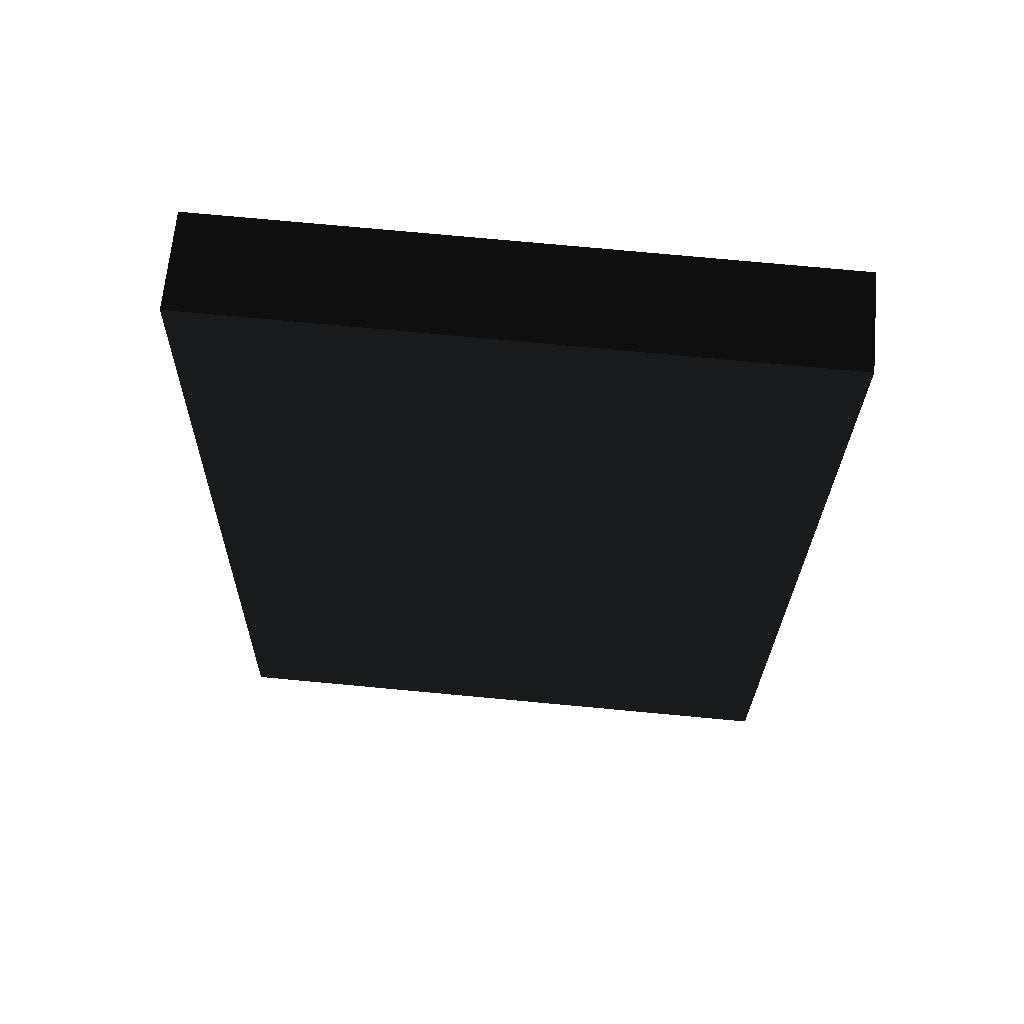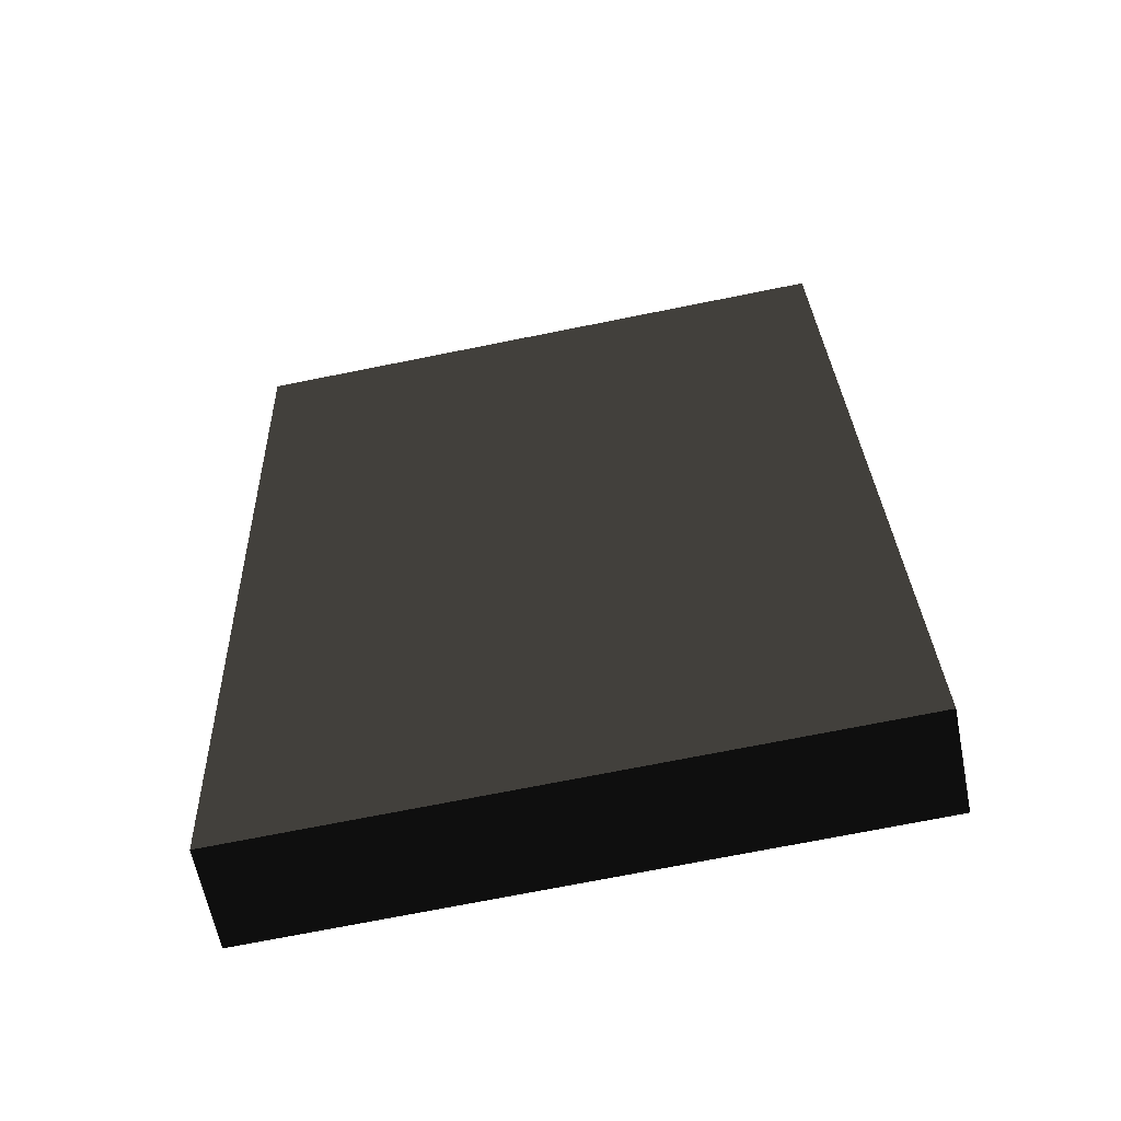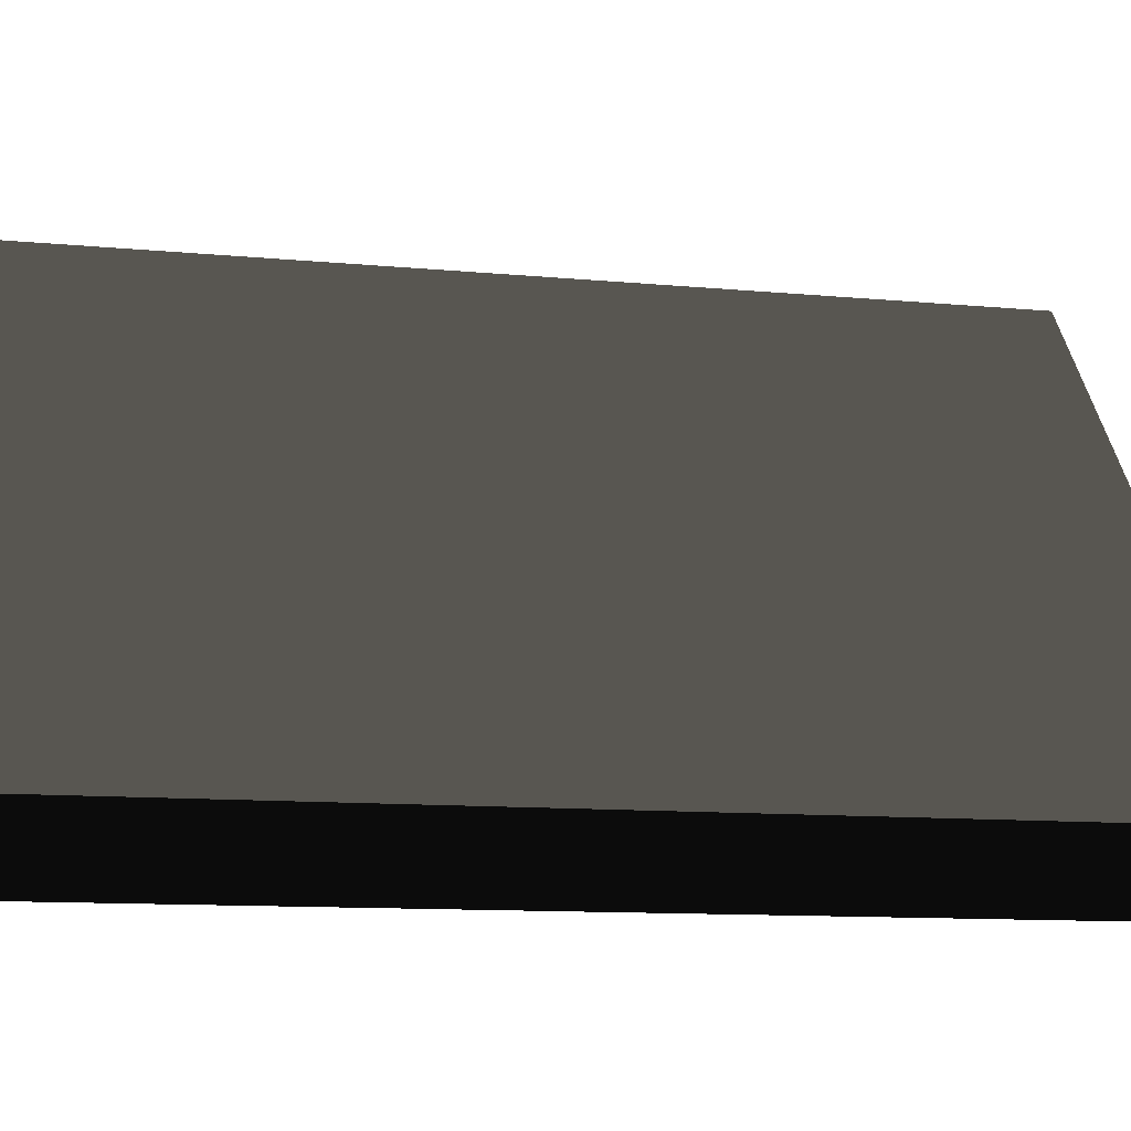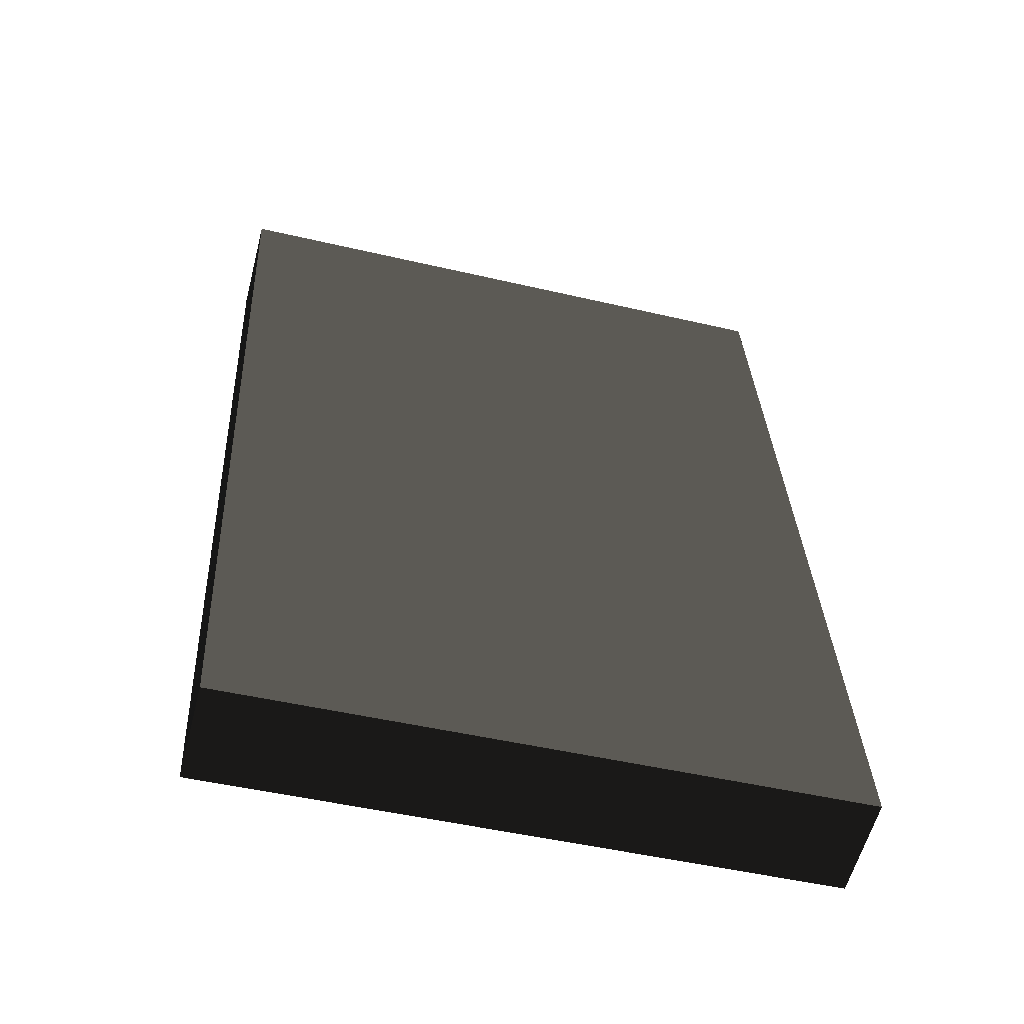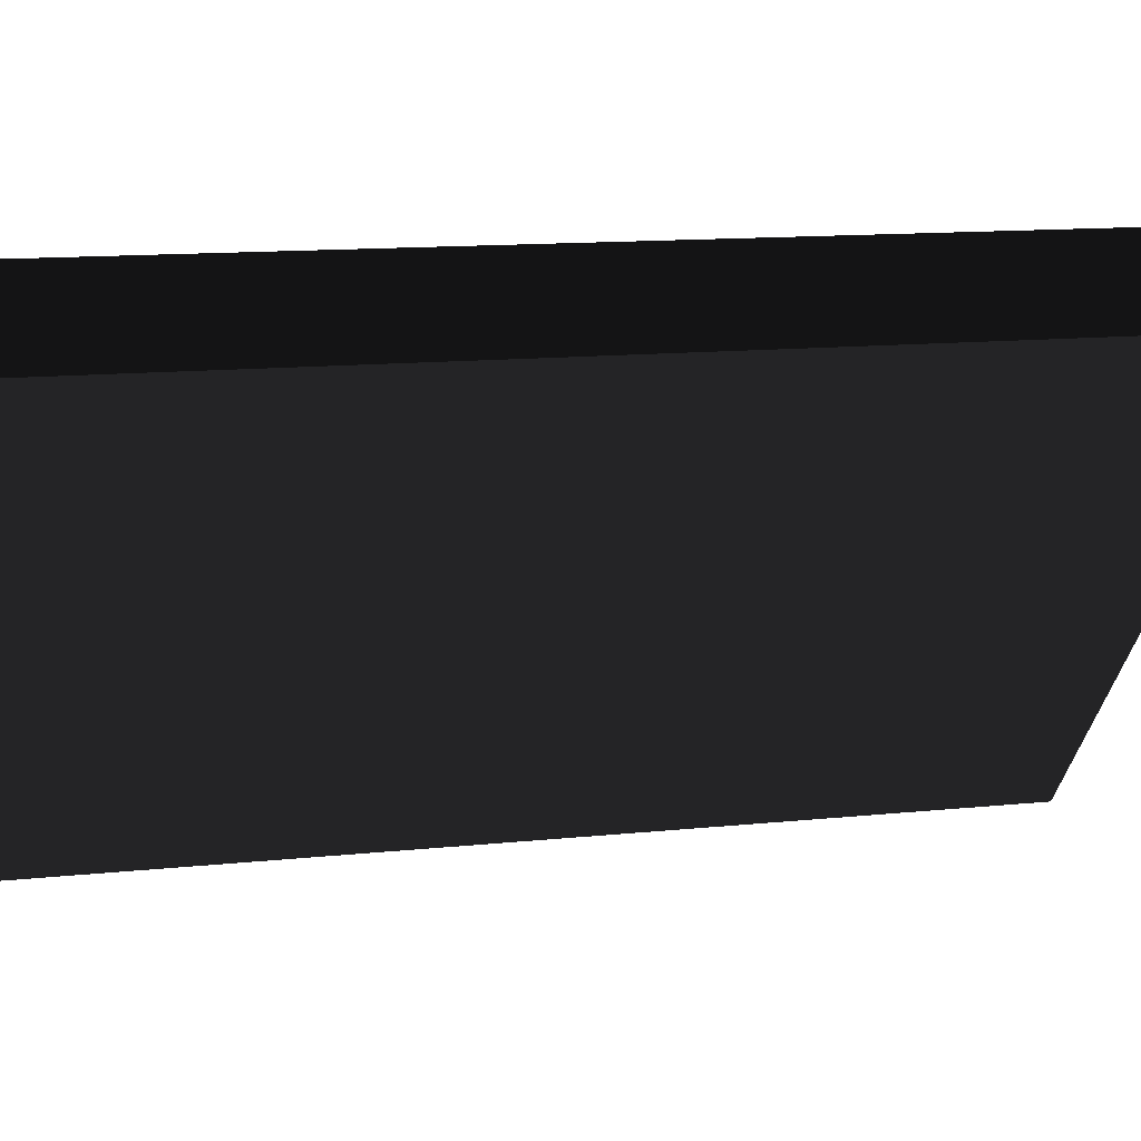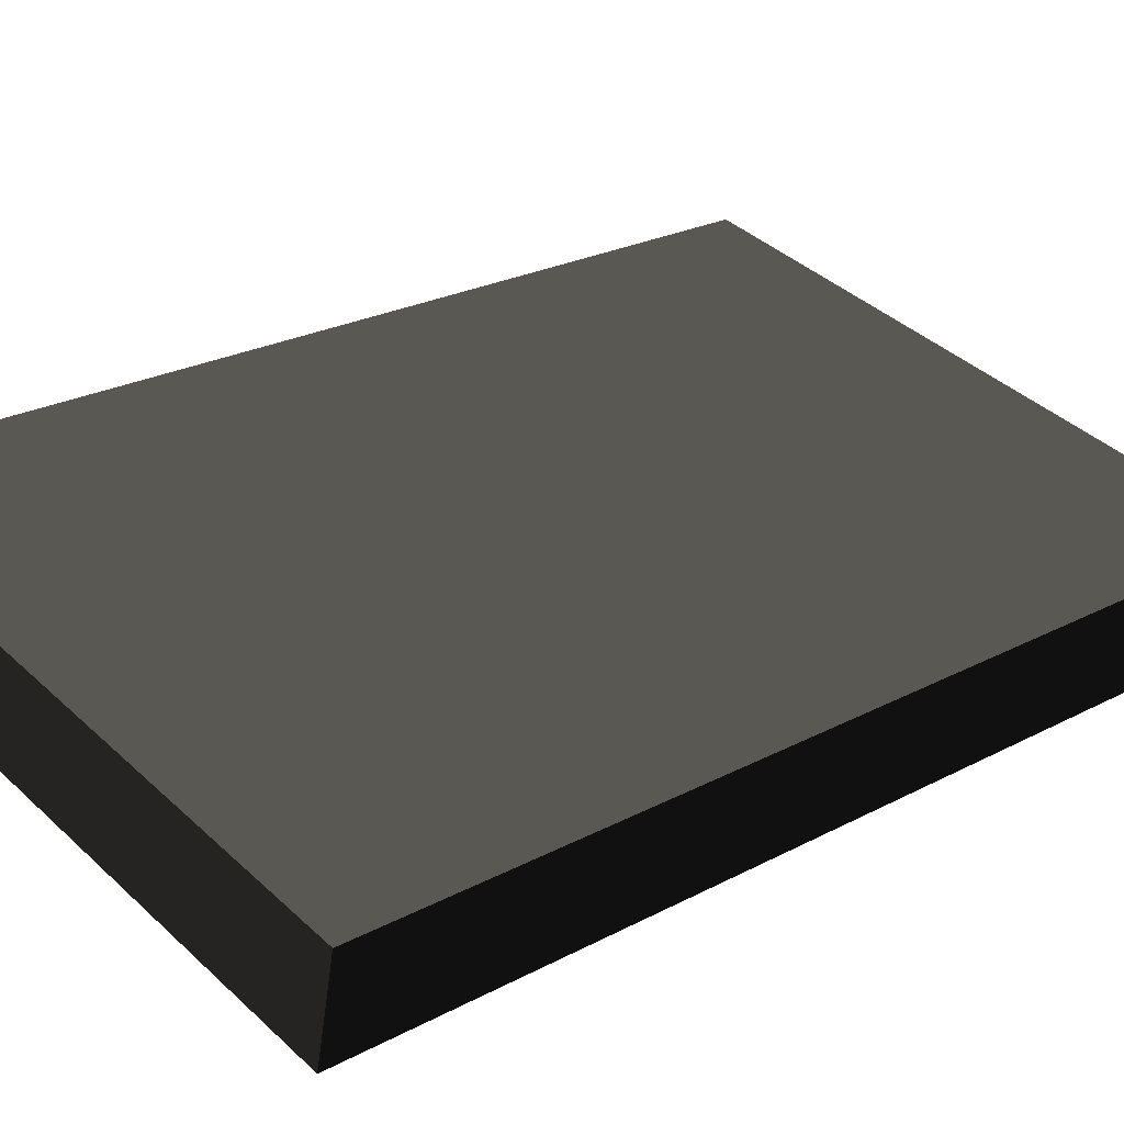
<metadata>
{"format":"obj","ext":"obj","renderer":"f3d","projection":"perspective","resolution":1024,"background":"white","views":[{"elev":75.9,"azim":-174.7,"up":"+Y"},{"elev":-72.4,"azim":11.3,"up":"+Y"},{"elev":41.3,"azim":-98.1,"up":"+Z"},{"elev":-47.7,"azim":165.2,"up":"+Y"},{"elev":-36.9,"azim":81.1,"up":"+Z"},{"elev":39.1,"azim":-131.0,"up":"+Z"}]}
</metadata>
<code>
v -1.456 0.2388 -0.6277 0.3922 0.3922 0.3922 #0.498
v -1.456 0.1536 -0.1631 0.3922 0.3922 0.3922 #0.498
v -1.456 4.557 0.1631 0.3922 0.3922 0.3922 #0.498
v -1.456 4.472 0.6277 0.3922 0.3922 0.3922 #0.498
v -1.456 4.557 0.1631 0.3922 0.3922 0.3922 #0.498
v -1.456 0.1536 -0.1631 0.3922 0.3922 0.3922 #0.498
v -1.456 4.557 0.1631 0.3922 0.3922 0.3922 #0.498
v -1.456 4.472 0.6277 0.3922 0.3922 0.3922 #0.498
v 1.456 4.557 0.1631 0.3922 0.3922 0.3922 #0.498
v 1.456 4.472 0.6277 0.3922 0.3922 0.3922 #0.498
v 1.456 4.557 0.1631 0.3922 0.3922 0.3922 #0.498
v -1.456 4.472 0.6277 0.3922 0.3922 0.3922 #0.498
v 1.456 4.557 0.1631 0.3922 0.3922 0.3922 #0.498
v 1.456 4.472 0.6277 0.3922 0.3922 0.3922 #0.498
v 1.456 0.2388 -0.6277 0.3922 0.3922 0.3922 #0.498
v 1.456 0.1536 -0.1631 0.3922 0.3922 0.3922 #0.498
v 1.456 0.2388 -0.6277 0.3922 0.3922 0.3922 #0.498
v 1.456 4.472 0.6277 0.3922 0.3922 0.3922 #0.498
v 1.456 0.2388 -0.6277 0.3922 0.3922 0.3922 #0.498
v 1.456 0.1536 -0.1631 0.3922 0.3922 0.3922 #0.498
v -1.456 0.2388 -0.6277 0.3922 0.3922 0.3922 #0.498
v -1.456 0.1536 -0.1631 0.3922 0.3922 0.3922 #0.498
v -1.456 0.2388 -0.6277 0.3922 0.3922 0.3922 #0.498
v 1.456 0.1536 -0.1631 0.3922 0.3922 0.3922 #0.498
v -1.456 0.1536 -0.1631 0.3922 0.3922 0.3922 #0.498
v 1.456 0.1536 -0.1631 0.3922 0.3922 0.3922 #0.498
v -1.456 4.472 0.6277 0.3922 0.3922 0.3922 #0.498
v 1.456 4.472 0.6277 0.3922 0.3922 0.3922 #0.498
v -1.456 4.472 0.6277 0.3922 0.3922 0.3922 #0.498
v 1.456 0.1536 -0.1631 0.3922 0.3922 0.3922 #0.498
v 1.456 0.2388 -0.6277 0.3922 0.3922 0.3922 #0.498
v -1.456 0.2388 -0.6277 0.3922 0.3922 0.3922 #0.498
v 1.456 4.557 0.1631 0.3922 0.3922 0.3922 #0.498
v -1.456 4.557 0.1631 0.3922 0.3922 0.3922 #0.498
v 1.456 4.557 0.1631 0.3922 0.3922 0.3922 #0.498
v -1.456 0.2388 -0.6277 0.3922 0.3922 0.3922 #0.498
f 1 2 3
f 4 5 6
f 7 8 9
f 10 11 12
f 13 14 15
f 16 17 18
f 19 20 21
f 22 23 24
f 25 26 27
f 28 29 30
f 31 32 33
f 34 35 36

</code>
